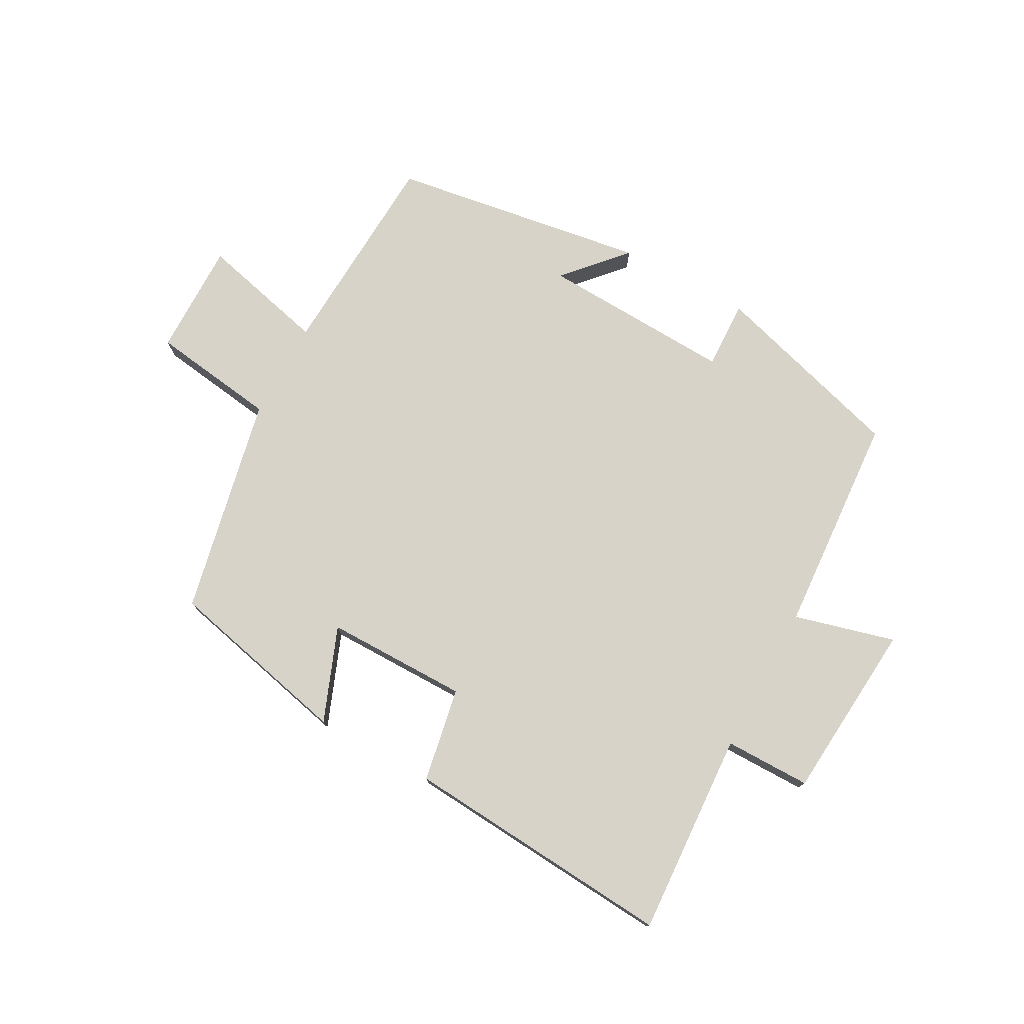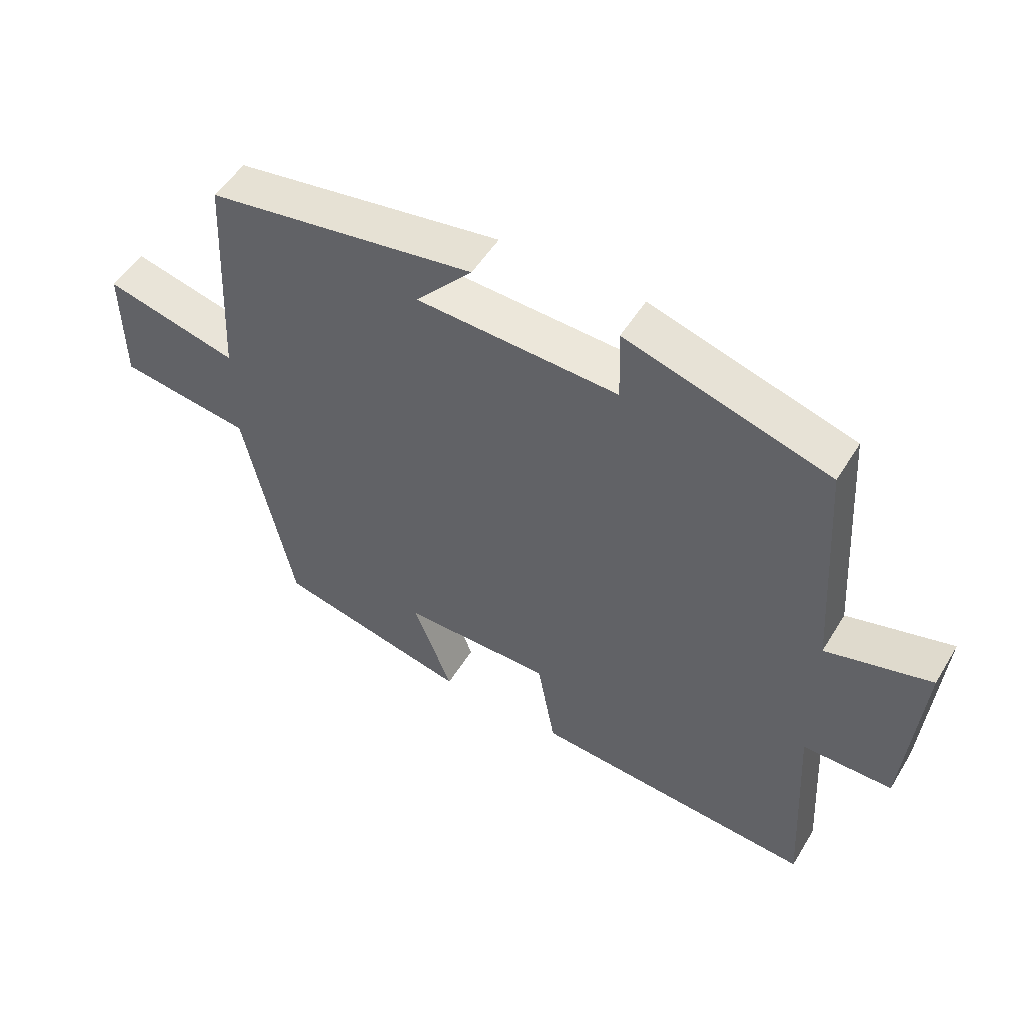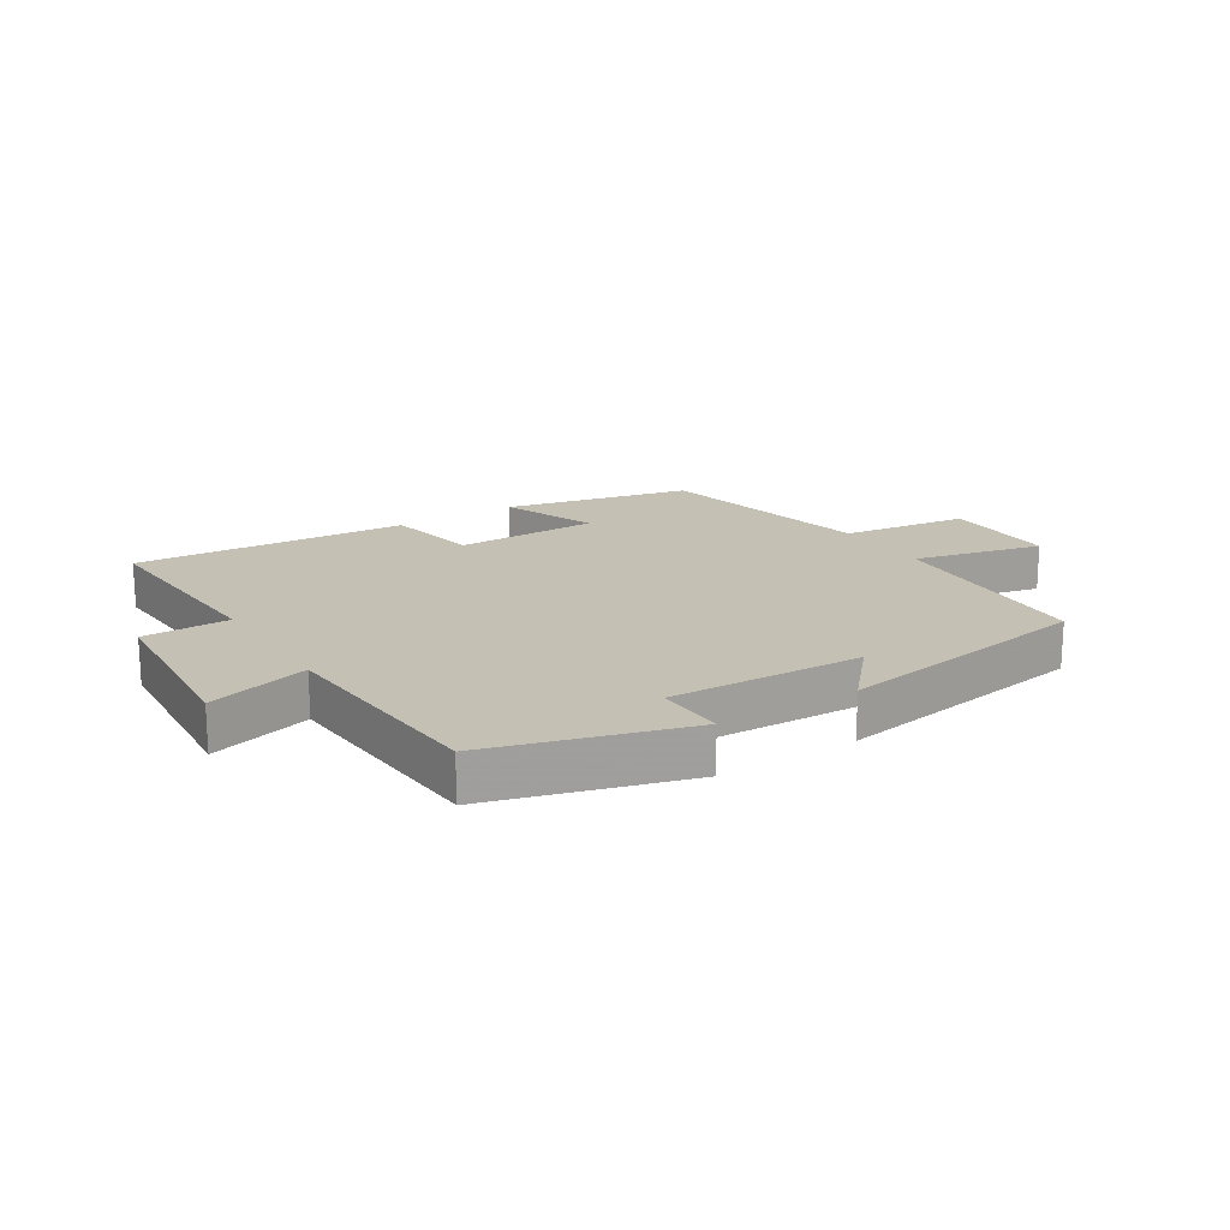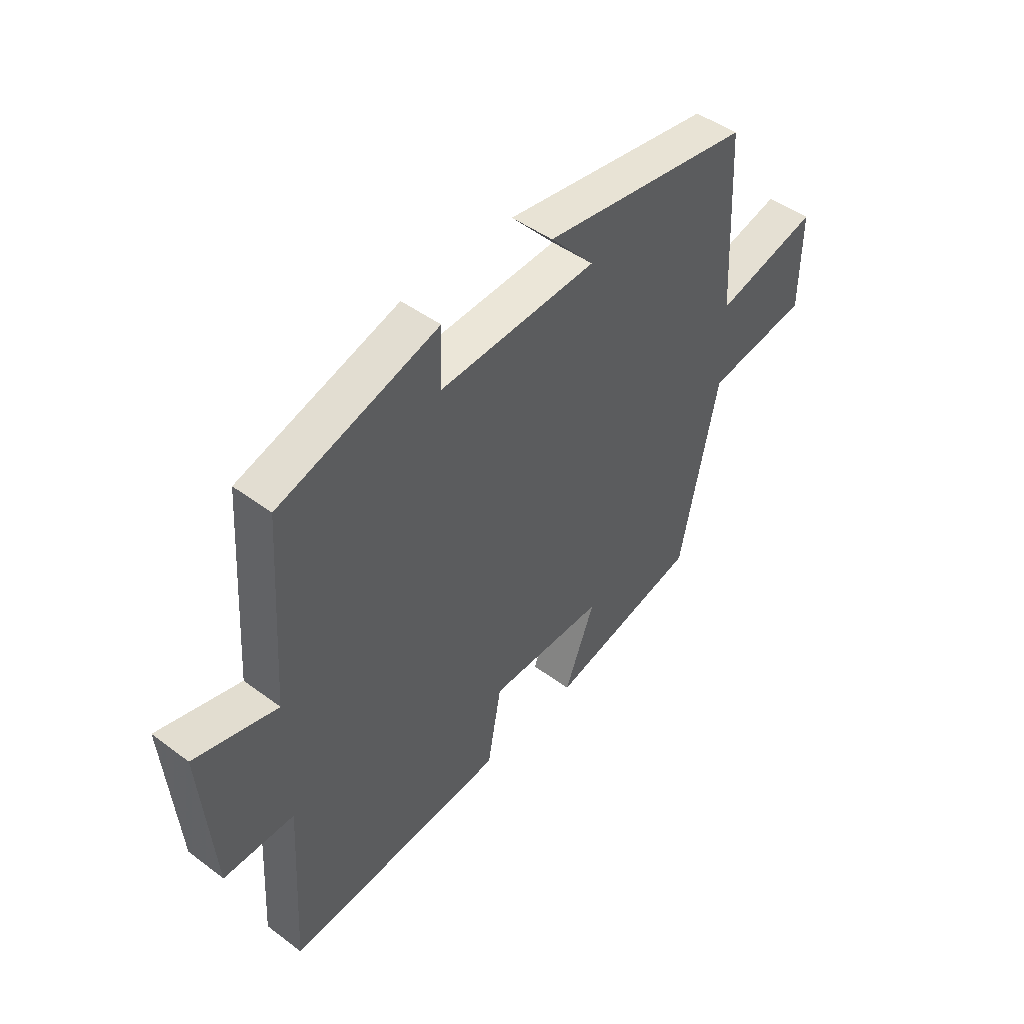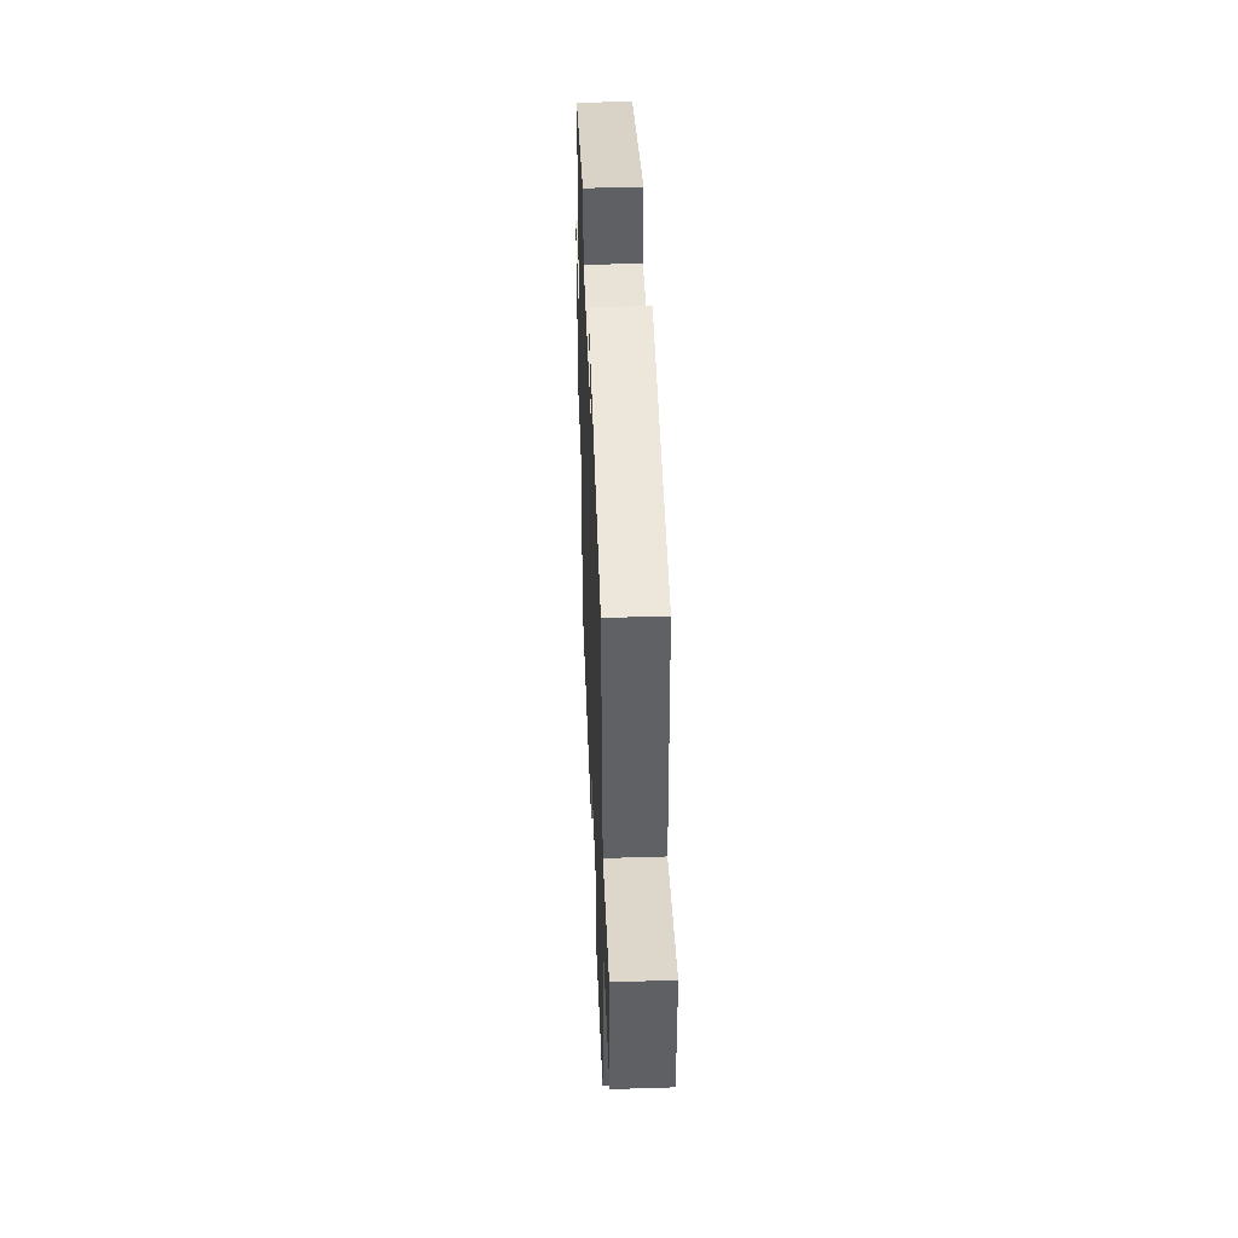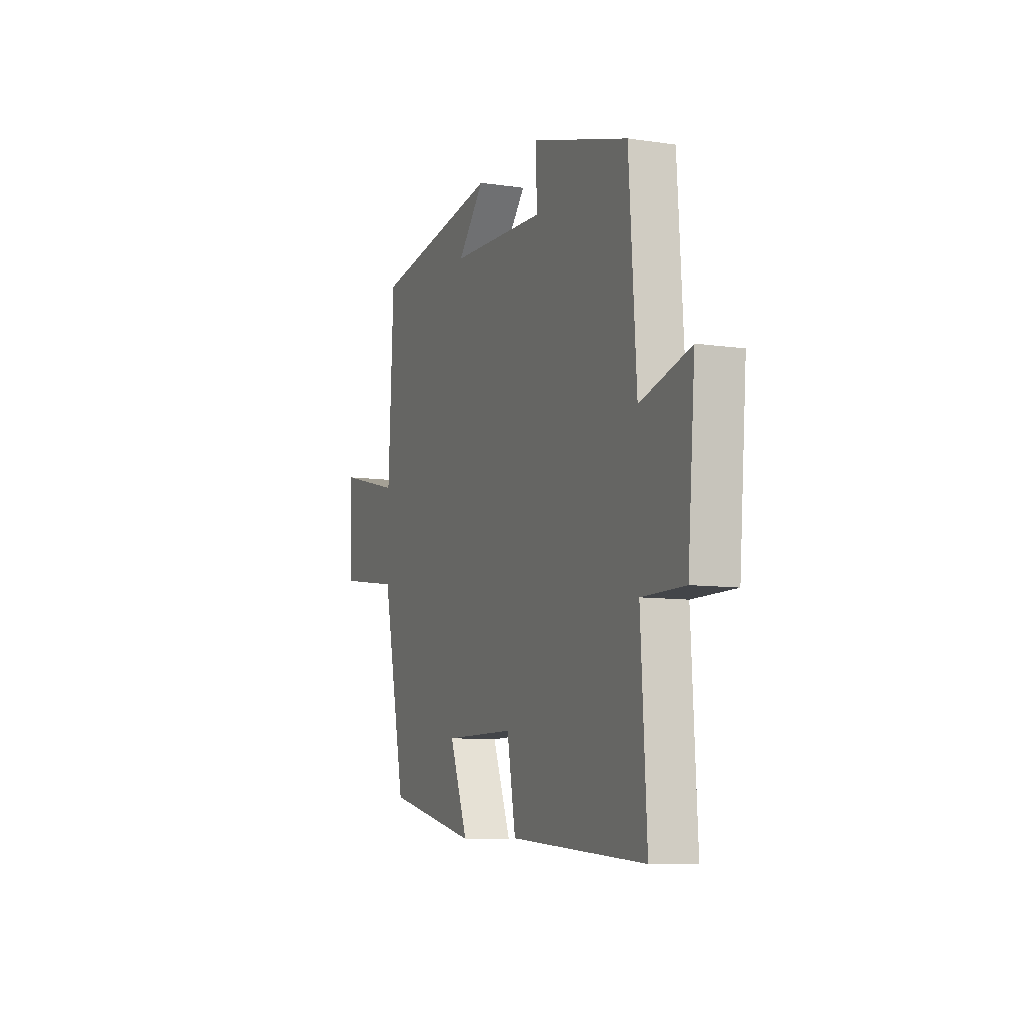
<metadata>
{"format":"obj","ext":"obj","renderer":"f3d","projection":"perspective","resolution":1024,"background":"white","views":[{"elev":76.0,"azim":-151.4,"up":"+Y"},{"elev":51.6,"azim":-149.4,"up":"+Z"},{"elev":18.4,"azim":-32.6,"up":"+Y"},{"elev":46.5,"azim":-49.7,"up":"+Z"},{"elev":44.4,"azim":87.9,"up":"+Z"},{"elev":-8.7,"azim":-111.7,"up":"+Z"}]}
</metadata>
<code>
v -0.476 0.07 0.406
v -0.159 0.07 0.5
v -0.163 0.07 0.388
v 0.151 0.07 0.402
v 0.063 0.07 0.5
v 0.482 0.07 0.436
v 0.5 0.07 0.09
v 0.708 0.07 0.141
v 0.706 0.07 -0.045
v 0.5 0.07 -0.074
v 0.424 0.07 -0.431
v 0.123 0.07 -0.5
v 0.183 0.07 -0.347
v -0.049 0.07 -0.347
v -0.077 0.07 -0.5
v -0.519 0.07 -0.534
v -0.5 0.07 -0.202
v -0.64 0.07 -0.202
v -0.664 0.07 0.09
v -0.5 0.07 0.046
v -0.476 0 0.406
v -0.159 0 0.5
v -0.163 0 0.388
v 0.151 0 0.402
v 0.063 0 0.5
v 0.482 0 0.436
v 0.5 0 0.09
v 0.708 0 0.141
v 0.706 0 -0.045
v 0.5 0 -0.074
v 0.424 0 -0.431
v 0.123 0 -0.5
v 0.183 0 -0.347
v -0.049 0 -0.347
v -0.077 0 -0.5
v -0.519 0 -0.534
v -0.5 0 -0.202
v -0.64 0 -0.202
v -0.664 0 0.09
v -0.5 0 0.046
f 17 18 19 20
f 1 2 3
f 20 1 3
f 17 20 3
f 16 17 3
f 15 16 3
f 14 15 3
f 13 14 3 4
f 10 11 12 13
f 10 13 4
f 7 8 9 10
f 7 10 4
f 4 5 6 7
f 40 39 38 37
f 23 22 21
f 23 21 40
f 23 40 37
f 23 37 36
f 23 36 35
f 23 35 34
f 24 23 34 33
f 33 32 31 30
f 24 33 30
f 30 29 28 27
f 24 30 27
f 27 26 25 24
f 1 21 22 2
f 2 22 23 3
f 3 23 24 4
f 4 24 25 5
f 5 25 26 6
f 6 26 27 7
f 7 27 28 8
f 8 28 29 9
f 9 29 30 10
f 10 30 31 11
f 11 31 32 12
f 12 32 33 13
f 13 33 34 14
f 14 34 35 15
f 15 35 36 16
f 16 36 37 17
f 17 37 38 18
f 18 38 39 19
f 19 39 40 20
f 20 40 21 1

</code>
